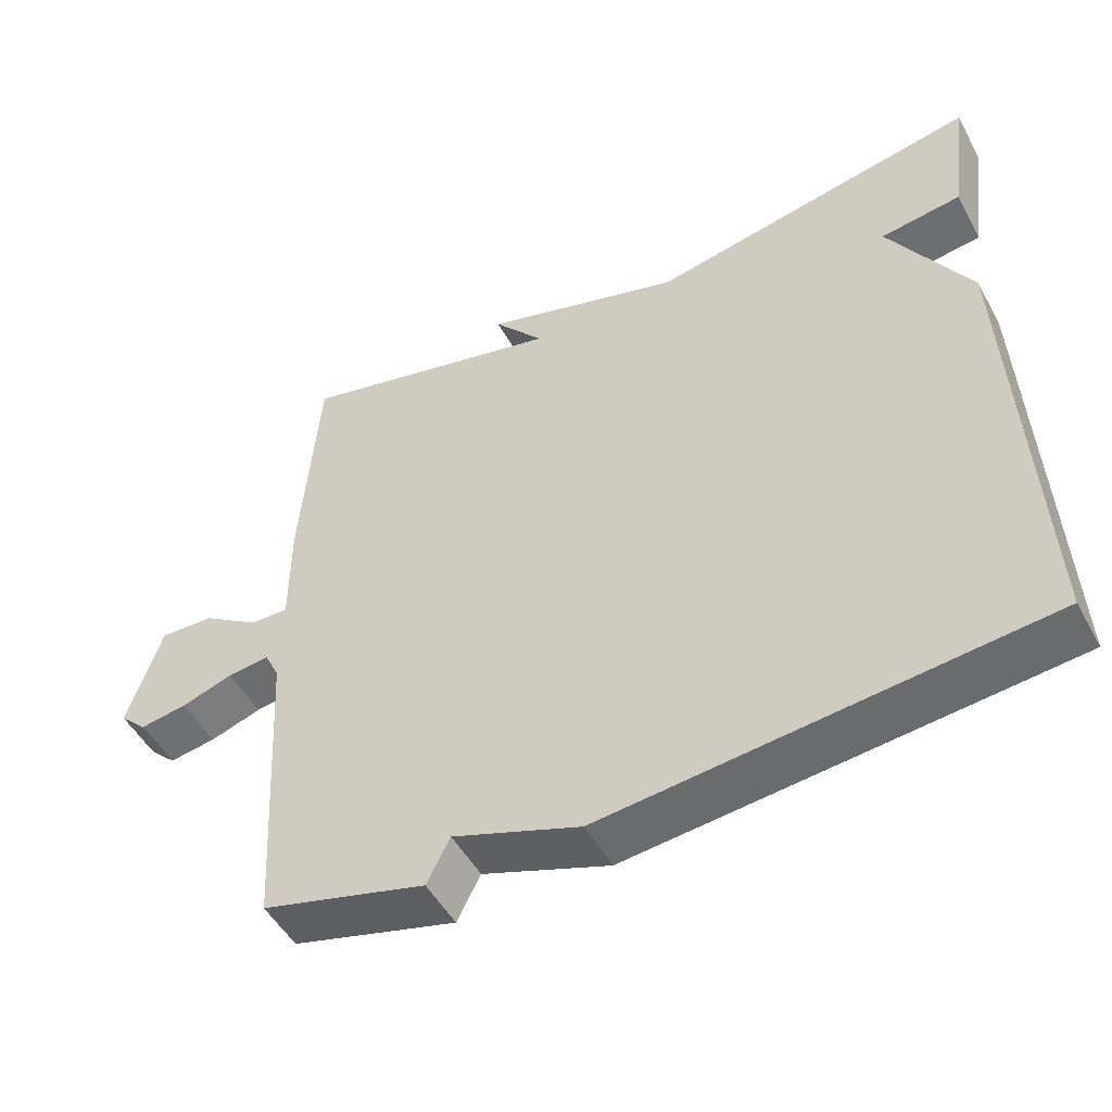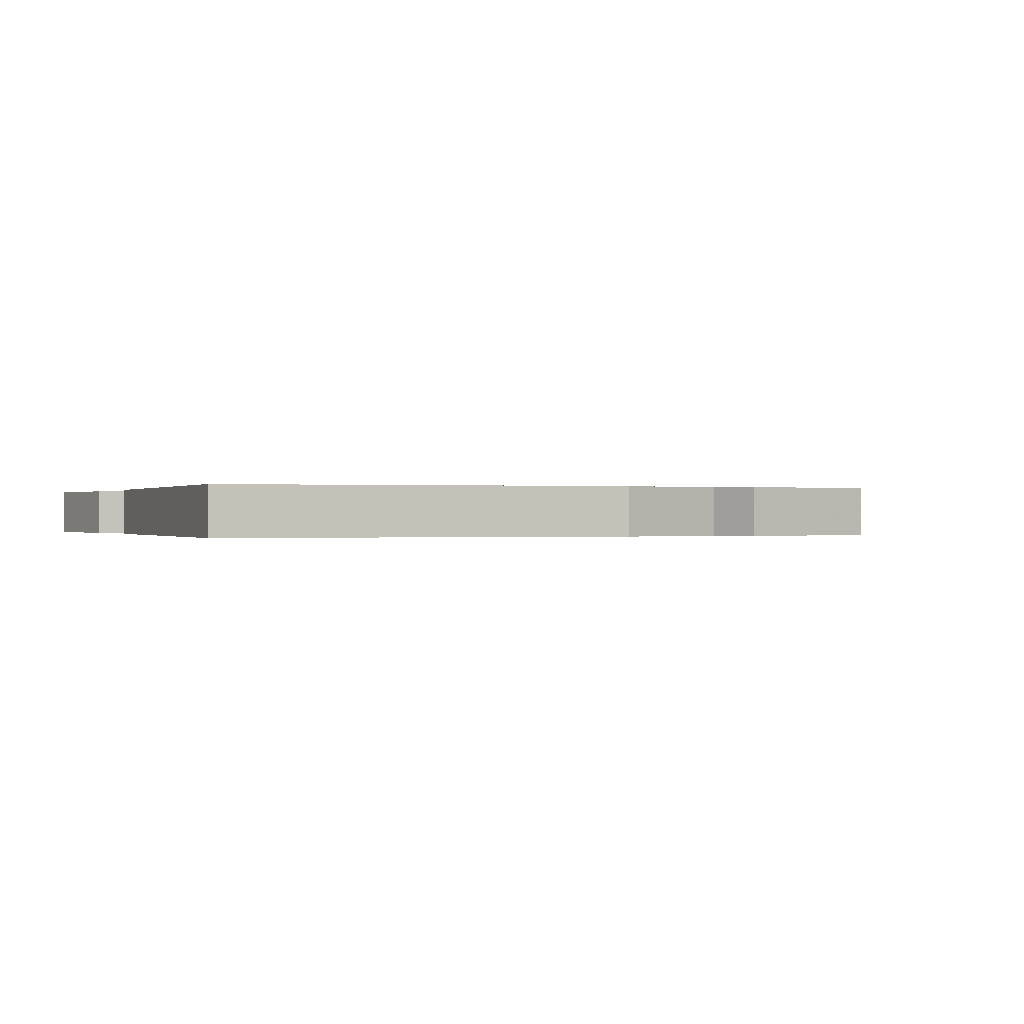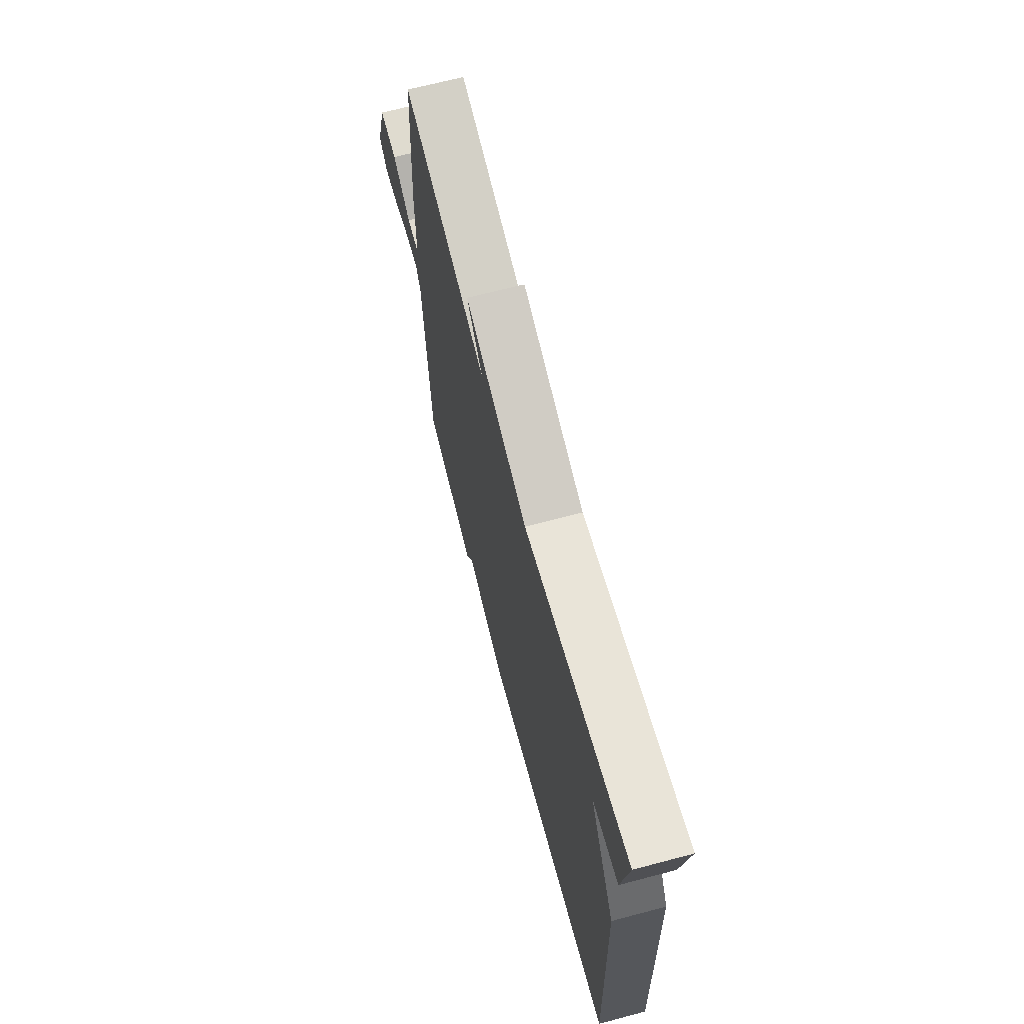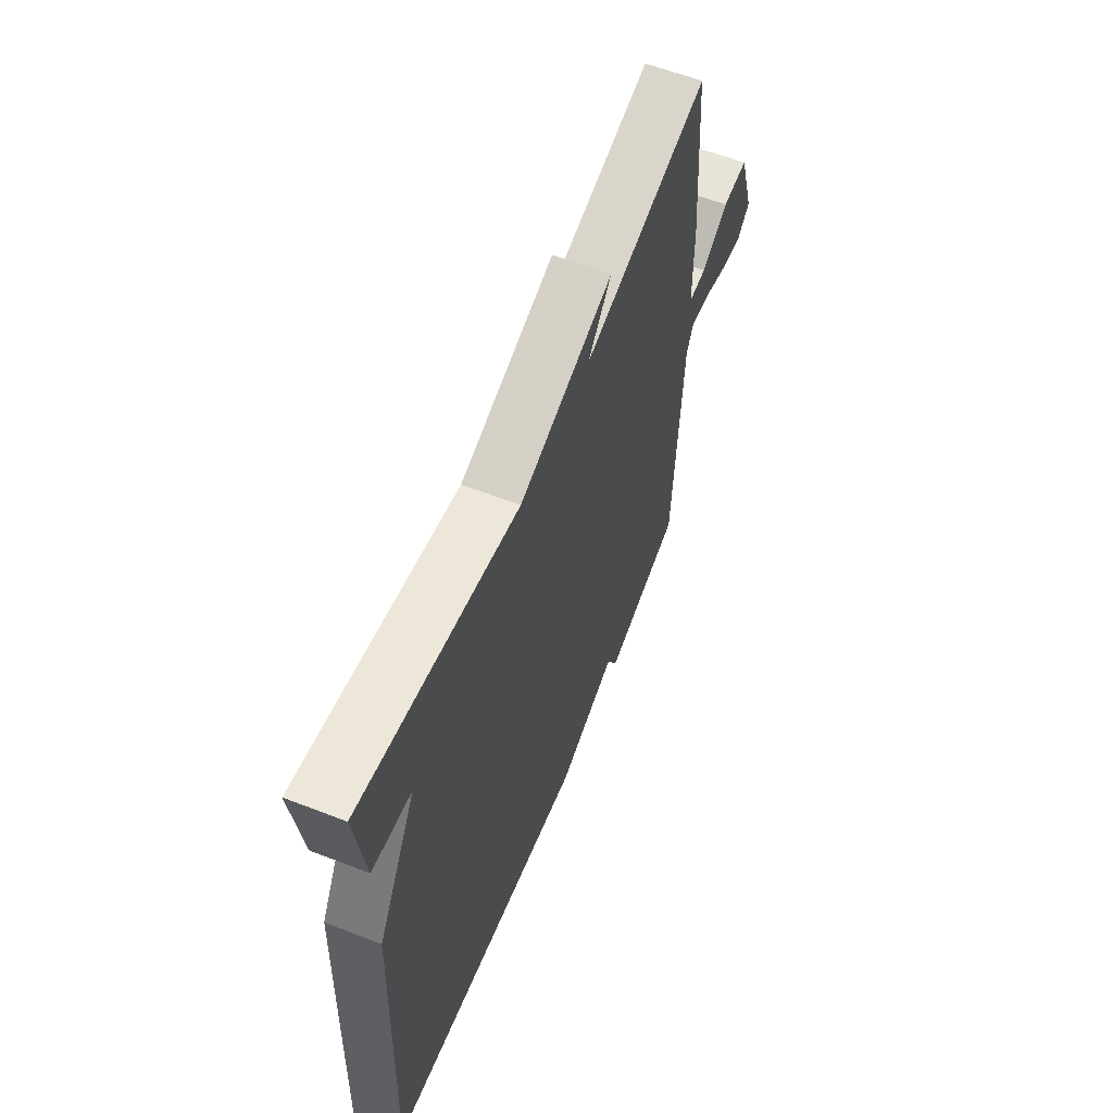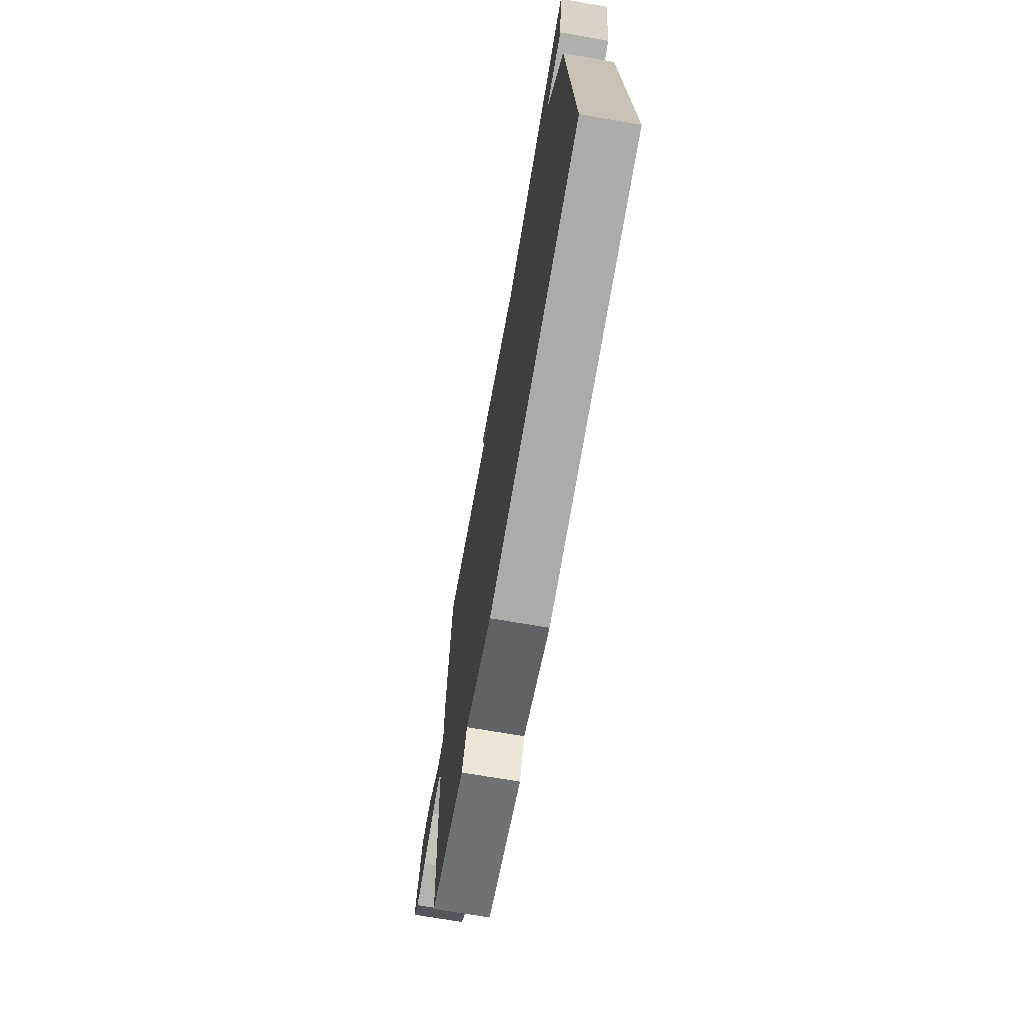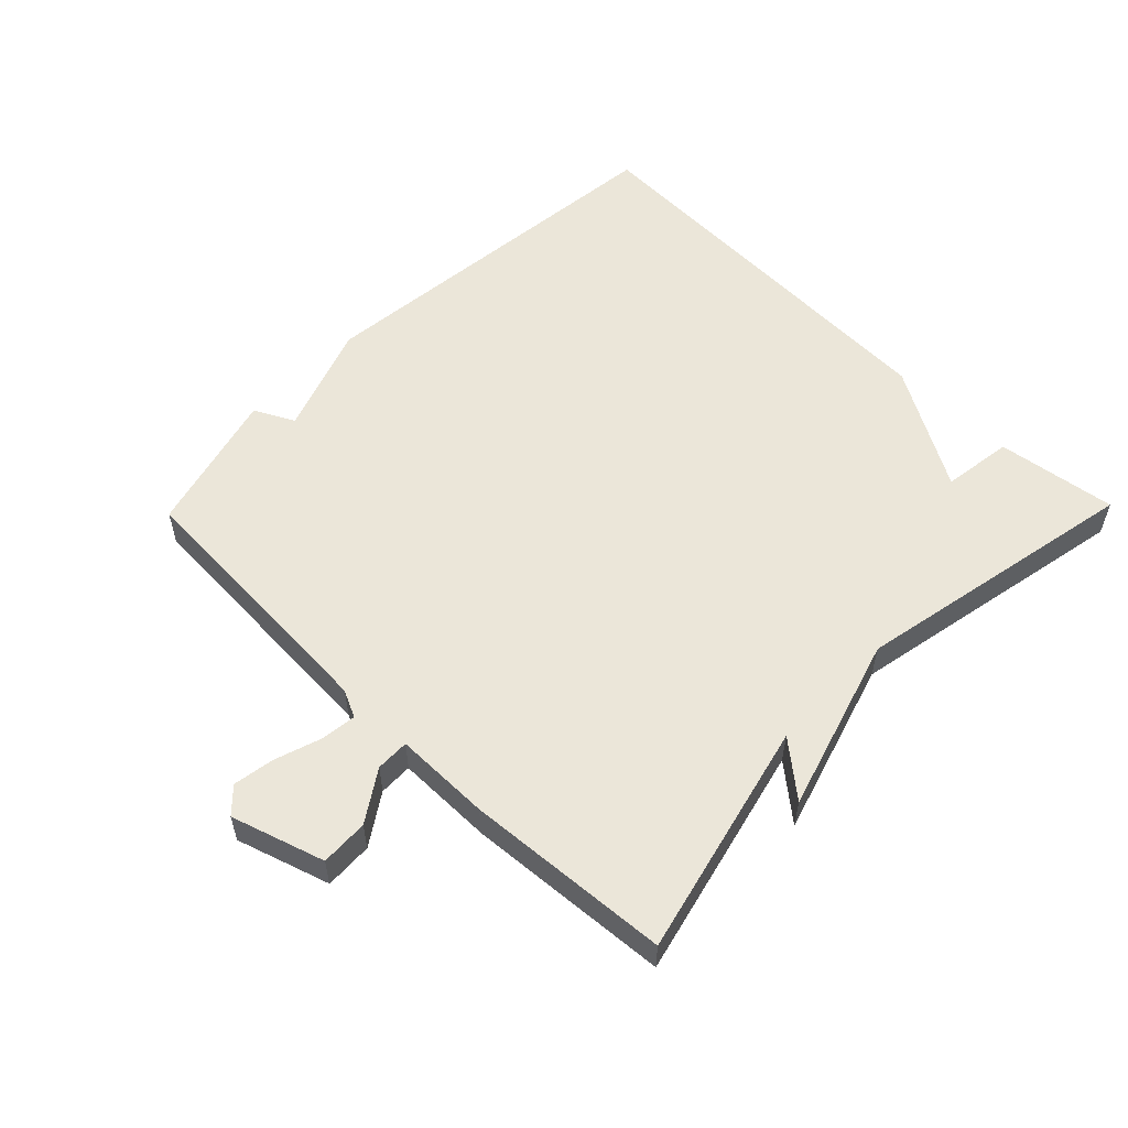
<metadata>
{"format":"obj","ext":"obj","renderer":"f3d","projection":"perspective","resolution":1024,"background":"white","views":[{"elev":-50.2,"azim":28.0,"up":"+Z"},{"elev":-0.1,"azim":156.5,"up":"+Y"},{"elev":68.3,"azim":75.2,"up":"+Z"},{"elev":60.0,"azim":111.7,"up":"+Z"},{"elev":-70.4,"azim":80.2,"up":"+Z"},{"elev":55.7,"azim":-45.7,"up":"+Y"}]}
</metadata>
<code>
v 0.5 0.07 0.5
v 0.475 0.07 0.317
v 0.367 0.07 0.302
v 0.475 0.07 0.117
v 0.5 0.07 -0.5
v -0.081 0.07 -0.559
v -0.25 0.07 -0.498
v -0.281 0.07 -0.559
v -0.5 0.07 -0.5
v -0.524 0.07 -0.084
v -0.544 0.07 -0.042
v -0.6 0.07 -0.049
v -0.669 0.07 -0.072
v -0.732 0.07 -0.082
v -0.768 0.07 -0.047
v -0.723 0.07 0.095
v -0.65 0.07 0.092
v -0.574 0.07 0.042
v -0.523 0.07 0.041
v -0.523 0.07 0.188
v -0.5 0.07 0.5
v -0.142 0.07 0.413
v -0.209 0.07 0.494
v 0.058 0.07 0.413
v 0.5 0 0.5
v 0.475 0 0.317
v 0.367 0 0.302
v 0.475 0 0.117
v 0.5 0 -0.5
v -0.081 0 -0.559
v -0.25 0 -0.498
v -0.281 0 -0.559
v -0.5 0 -0.5
v -0.524 0 -0.084
v -0.544 0 -0.042
v -0.6 0 -0.049
v -0.669 0 -0.072
v -0.732 0 -0.082
v -0.768 0 -0.047
v -0.723 0 0.095
v -0.65 0 0.092
v -0.574 0 0.042
v -0.523 0 0.041
v -0.523 0 0.188
v -0.5 0 0.5
v -0.142 0 0.413
v -0.209 0 0.494
v 0.058 0 0.413
f 22 23 24
f 19 20 21 22
f 19 22 24
f 16 17 18
f 15 16 18
f 14 15 18
f 13 14 18
f 12 13 18
f 11 12 18 19
f 19 24 1
f 11 19 1
f 10 11 1
f 7 8 9 10
f 6 7 10
f 5 6 10
f 4 5 10
f 3 4 10
f 1 2 3
f 1 3 10
f 48 47 46
f 46 45 44 43
f 48 46 43
f 42 41 40
f 42 40 39
f 42 39 38
f 42 38 37
f 42 37 36
f 43 42 36 35
f 25 48 43
f 25 43 35
f 25 35 34
f 34 33 32 31
f 34 31 30
f 34 30 29
f 34 29 28
f 34 28 27
f 27 26 25
f 34 27 25
f 1 25 26 2
f 2 26 27 3
f 3 27 28 4
f 4 28 29 5
f 5 29 30 6
f 6 30 31 7
f 7 31 32 8
f 8 32 33 9
f 9 33 34 10
f 10 34 35 11
f 11 35 36 12
f 12 36 37 13
f 13 37 38 14
f 14 38 39 15
f 15 39 40 16
f 16 40 41 17
f 17 41 42 18
f 18 42 43 19
f 19 43 44 20
f 20 44 45 21
f 21 45 46 22
f 22 46 47 23
f 23 47 48 24
f 24 48 25 1

</code>
